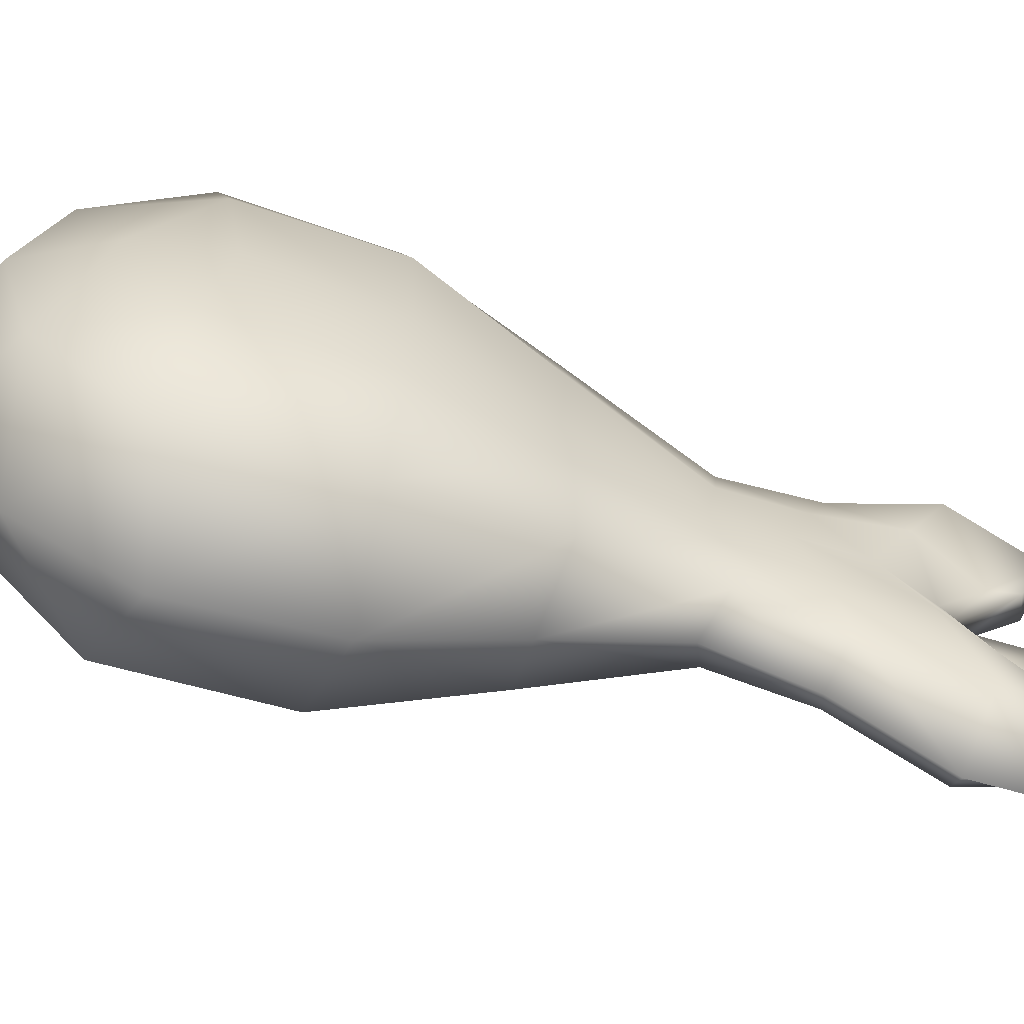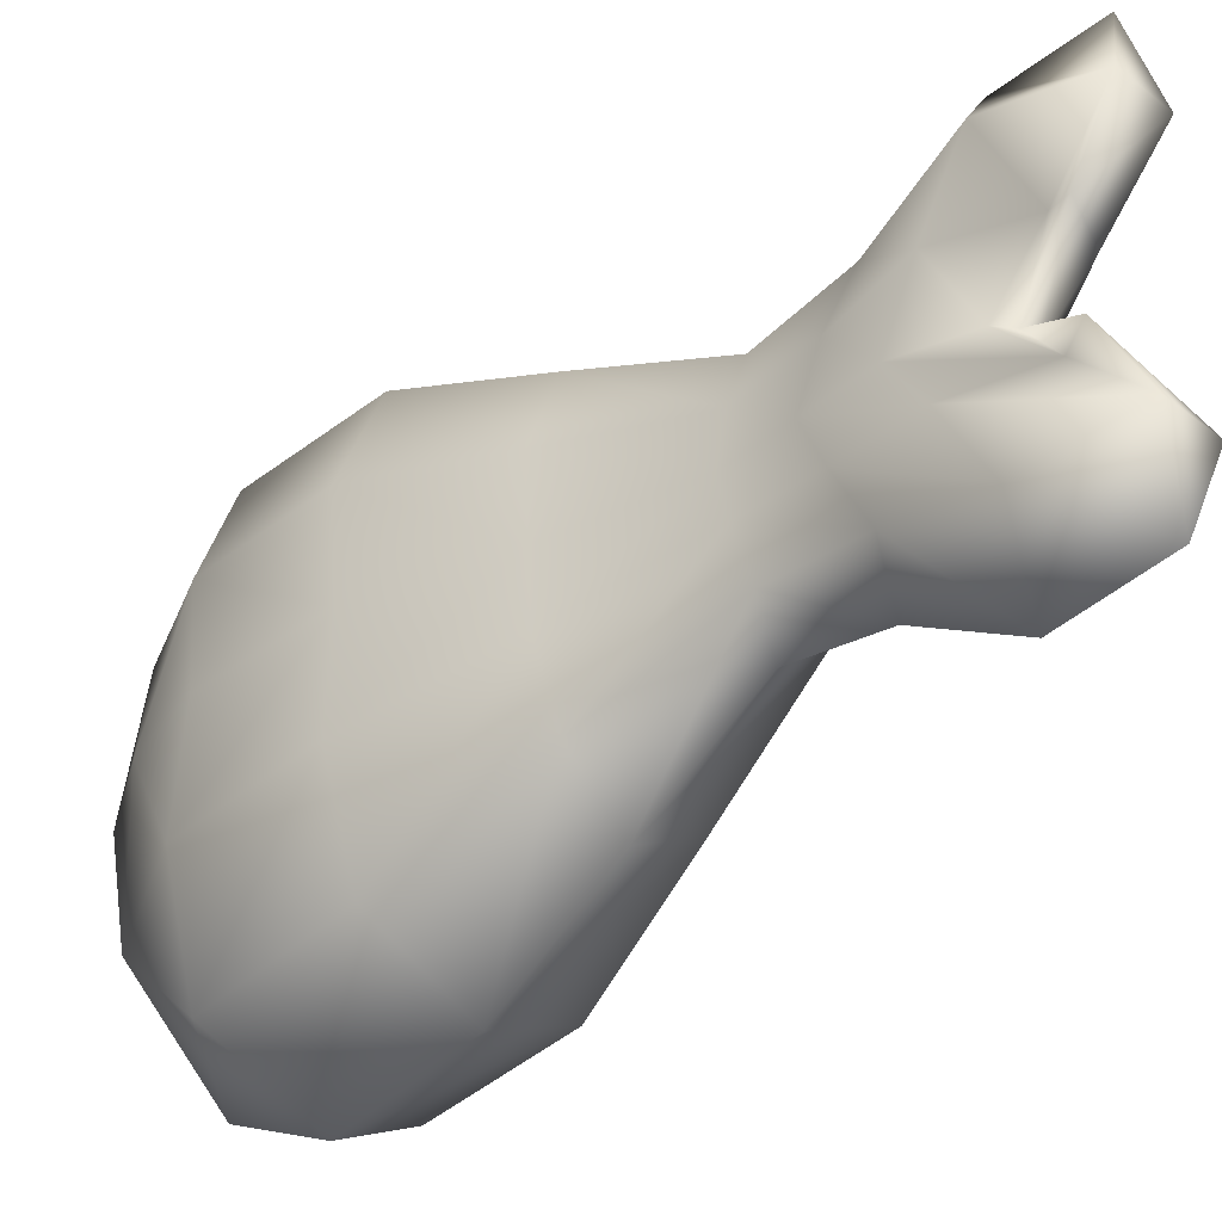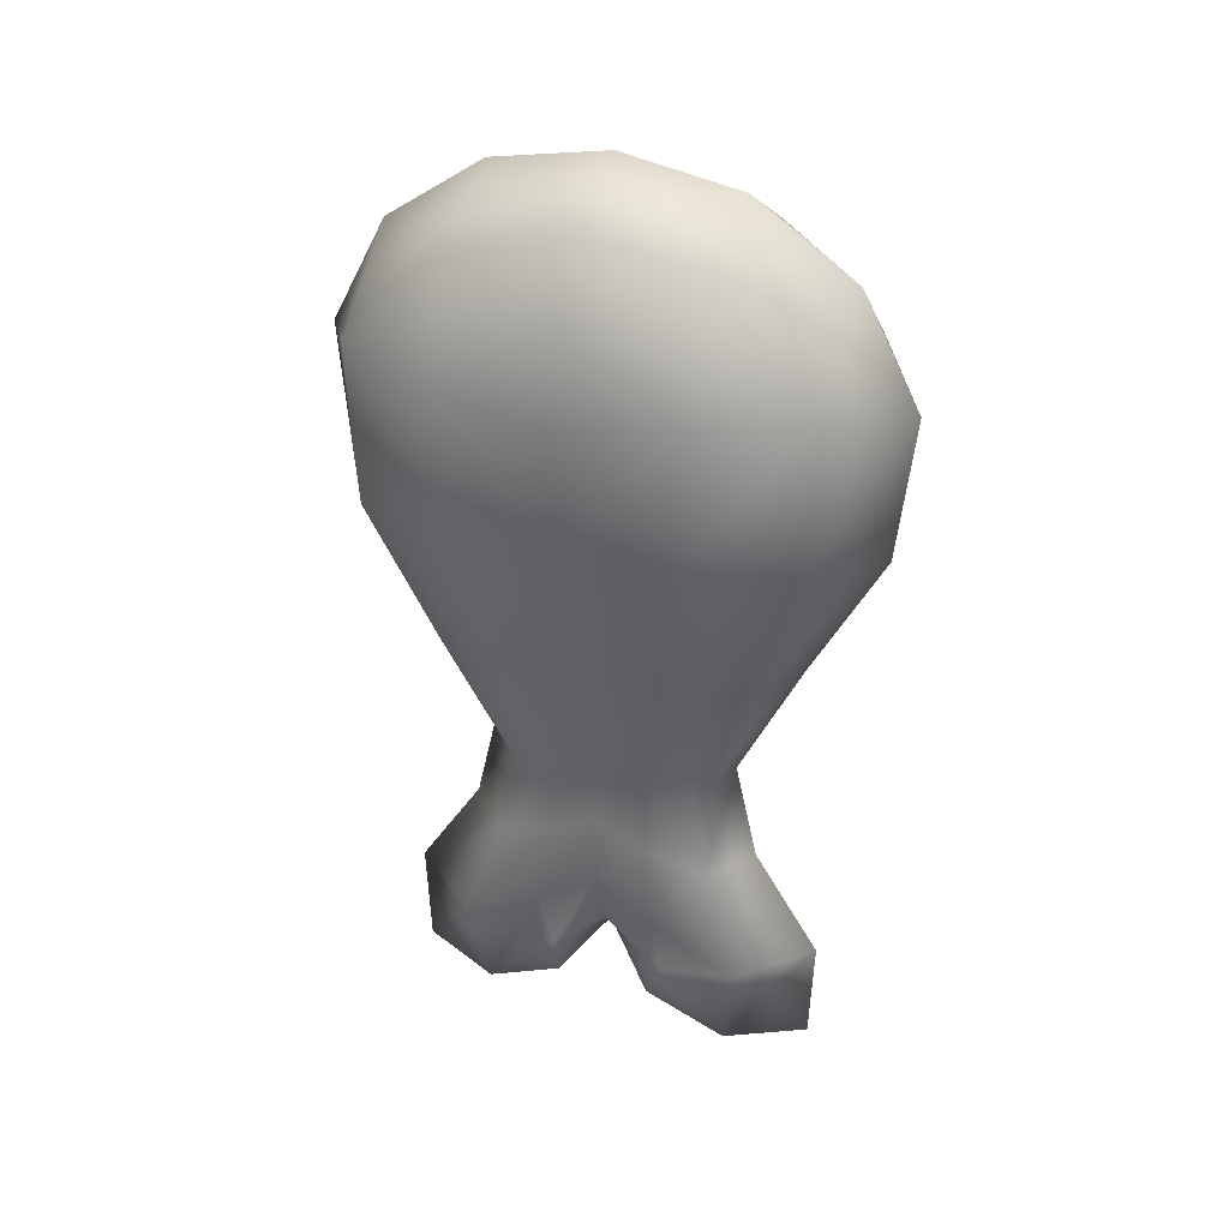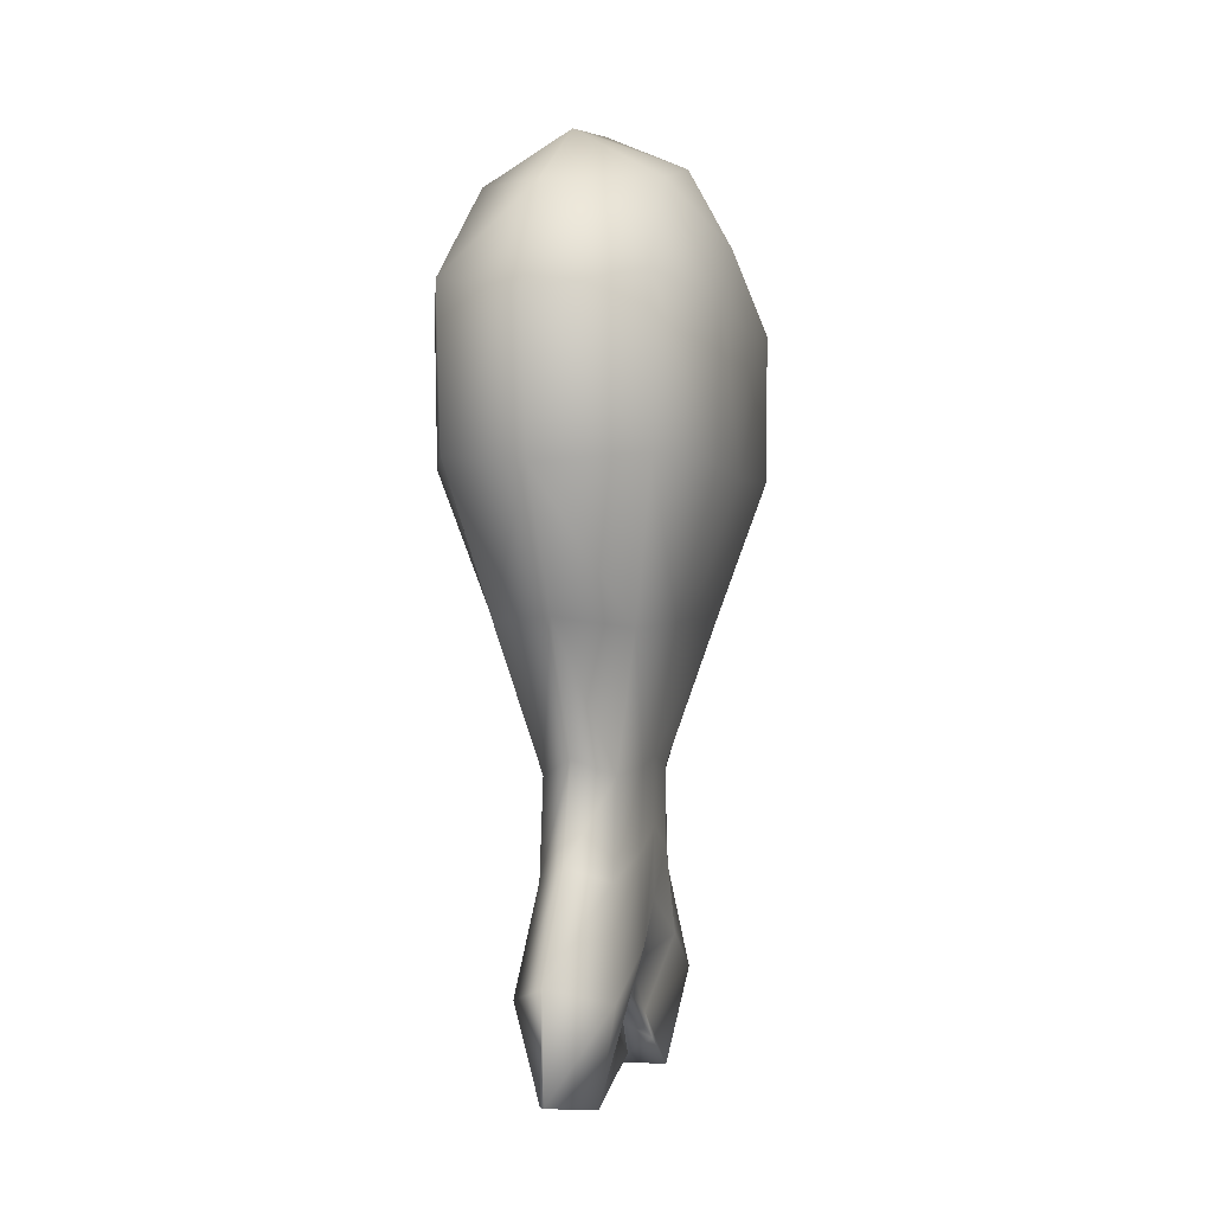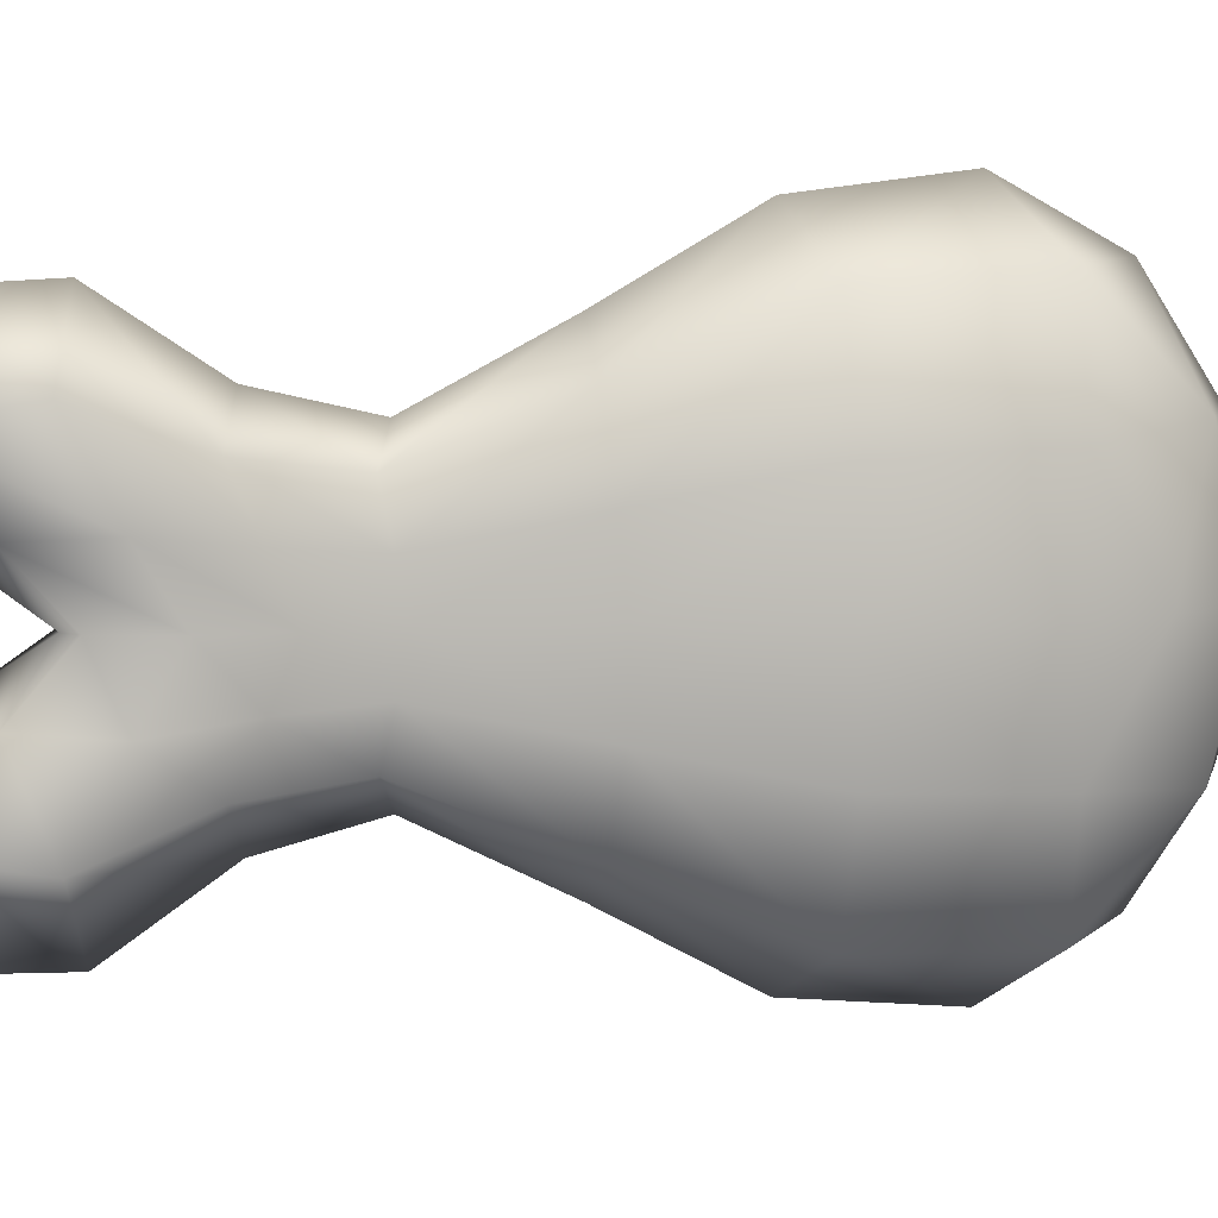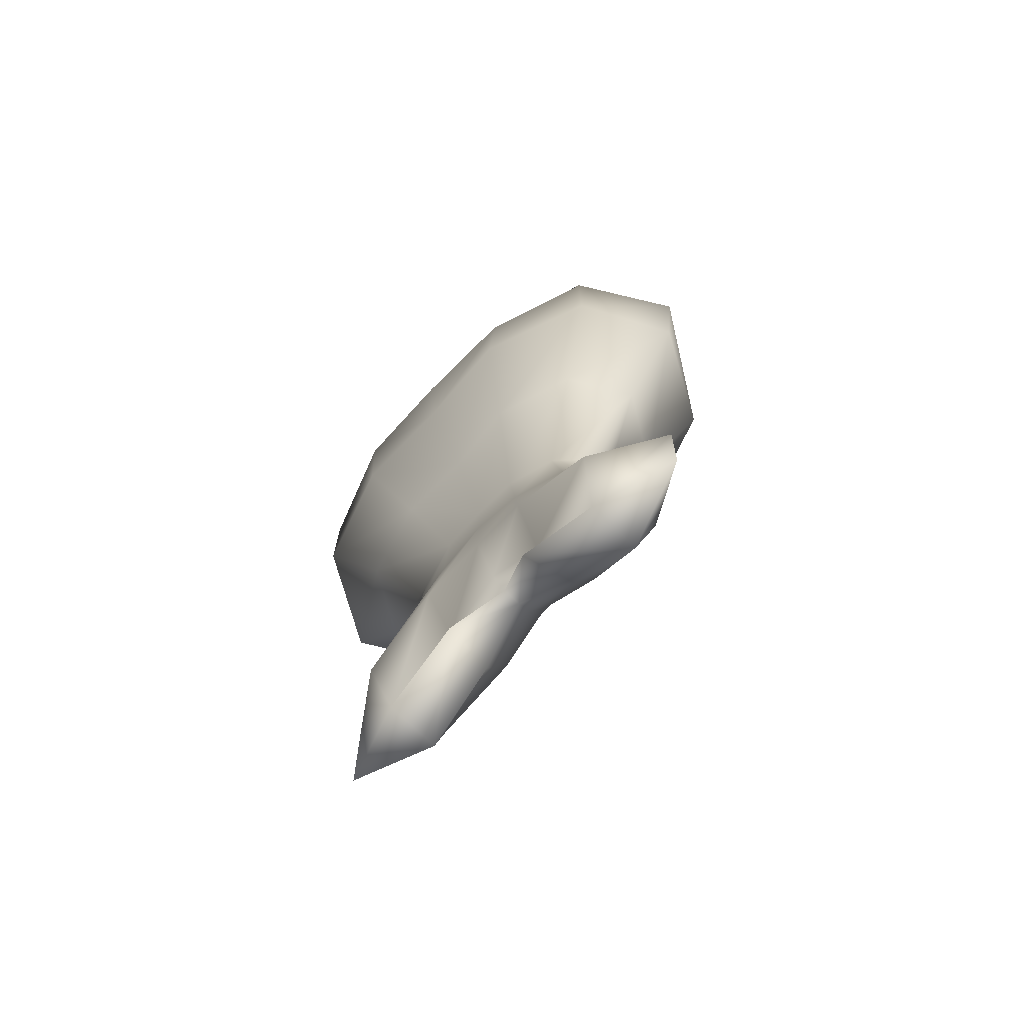
<metadata>
{"format":"obj","ext":"obj","renderer":"f3d","projection":"perspective","resolution":1024,"background":"white","views":[{"elev":-63.5,"azim":72.0,"up":"+Y"},{"elev":-38.9,"azim":136.2,"up":"+Y"},{"elev":30.3,"azim":112.2,"up":"+Z"},{"elev":-2.4,"azim":14.9,"up":"+Z"},{"elev":7.7,"azim":-106.2,"up":"+Y"},{"elev":-76.7,"azim":135.9,"up":"+Z"}]}
</metadata>
<code>
o Cube
v 0.7071 -0 1
v 0 1.414 1
v -0 -1.414 1
v -0.7071 0 1
v 0.2386 -0 -1
v 0 0.6364 -1
v -0 -0.6364 -1
v -0.2386 0 -1
v 0 0 2
v 0.1243 -0 -2
v 0 1.061 -2.5
v -0 -1.061 -2.5
v -0.1243 0 -2
v 0.486 -1.109 1.13
v 0.6858 -0.5536 1.082
v 0.6858 0.5536 1.082
v 0.486 1.109 1.13
v -0.486 1.109 1.13
v -0.6858 0.5536 1.082
v -0.6858 -0.5536 1.082
v -0.486 -1.109 1.13
v -0 -0.9638 -0.3667
v -0 -1.328 0.2795
v -0.6585 0 0.3145
v -0.4197 0 -0.3427
v -0.2385 -0.232 -1.045
v -0.1754 -0.4777 -1.084
v 0.2385 -0.232 -1.045
v 0.1754 -0.4777 -1.084
v -0.2385 0.232 -1.045
v -0.1754 0.4777 -1.084
v 0.1754 0.4777 -1.084
v 0.2385 0.232 -1.045
v 0.6585 -0 0.3145
v 0.4197 -0 -0.3427
v 0 0.9638 -0.3667
v 0 1.328 0.2795
v -0.4072 0 1.815
v -0.6203 0 1.421
v 0.6203 -0 1.421
v 0.4072 -0 1.815
v -0 -1.122 1.549
v -0 -0.6065 1.892
v 0 1.122 1.549
v 0 0.6065 1.892
v -0.118 -0.2915 -2.256
v -0.1368 -0.6542 -2.569
v 0.118 -0.2915 -2.256
v 0.1368 -0.6542 -2.569
v -0.118 0.2915 -2.256
v -0.1368 0.6542 -2.569
v 0.1368 0.6542 -2.569
v 0.118 0.2915 -2.256
v 0.2372 -0 -1.336
v 0.2349 -0 -1.679
v 0 1.085 -1.984
v -0 0.7508 -1.485
v 0 -0.7508 -1.485
v 0 -1.085 -1.984
v -0.2349 0 -1.679
v -0.2372 0 -1.336
v -0.04792 0 -2.058
v 0.04792 -0 -2.058
v 0.1668 -0.242 -2.378
v -0.174 -0.541 -1.564
v -0.2392 -0.7308 -2.083
v -0.2323 -0.2627 -1.446
v -0.2638 -0.3129 -1.872
v -0.2323 0.2627 -1.446
v -0.2638 0.3129 -1.872
v -0.174 0.541 -1.564
v -0.2392 0.7308 -2.083
v 0.2323 -0.2627 -1.446
v 0.2638 -0.3129 -1.872
v 0.174 -0.541 -1.564
v 0.2392 -0.7308 -2.083
v 0.1668 0.242 -2.378
v 0.4338 0.6121 1.639
v -0.4338 -0.6121 1.639
v 0.4338 -0.6121 1.639
v -0.4333 0.3696 -0.3794
v -0.3336 0.7561 -0.4153
v -0.6593 0.5275 0.331
v -0.4861 1.06 0.3323
v 0.4861 -1.06 0.3323
v 0.6593 -0.5275 0.331
v 0.3336 -0.7561 -0.4153
v 0.4333 -0.3696 -0.3794
v 0.4551 0.3705 -0.3601
v 0.6838 0.5158 0.3412
v 0.324 0.777 -0.3847
v 0.4731 1.078 0.3423
v 0.174 0.541 -1.564
v 0.2392 0.7308 -2.083
v 0.2323 0.2627 -1.446
v 0.2638 0.3129 -1.872
v -0.4731 -1.078 0.3423
v -0.324 -0.777 -0.3847
v -0.6838 -0.5158 0.3412
v -0.4551 -0.3705 -0.3601
v -0.4338 0.6121 1.639
f 2 18 44
f 100 25 8 26
f 96 55 10 53
f 92 37 2 17
f 88 28 5 35
f 84 18 2 37
f 3 14 42
f 4 20 39
f 1 16 40
f 13 50 62
f 76 59 12 49
f 72 56 11 51
f 68 60 13 46
f 12 47 49
f 48 63 10
f 49 64 48
f 48 64 63
f 64 62 63
f 49 47 64
f 47 46 64
f 64 46 62
f 46 13 62
f 59 66 47 12
f 66 68 46 47
f 7 27 65 58
f 58 65 66 59
f 27 26 67 65
f 65 67 68 66
f 26 8 61 67
f 67 61 60 68
f 60 70 50 13
f 70 72 51 50
f 8 30 69 61
f 61 69 70 60
f 30 31 71 69
f 69 71 72 70
f 31 6 57 71
f 71 57 56 72
f 55 74 48 10
f 74 76 49 48
f 5 28 73 54
f 54 73 74 55
f 28 29 75 73
f 73 75 76 74
f 29 7 58 75
f 75 58 59 76
f 63 53 10
f 62 77 63
f 63 77 53
f 77 52 53
f 62 50 77
f 50 51 77
f 77 51 52
f 51 11 52
f 41 45 9
f 40 78 41
f 41 78 45
f 78 44 45
f 40 16 78
f 16 17 78
f 78 17 44
f 17 2 44
f 38 43 9
f 39 79 38
f 38 79 43
f 79 42 43
f 39 20 79
f 20 21 79
f 79 21 42
f 21 3 42
f 43 41 9
f 42 80 43
f 43 80 41
f 80 40 41
f 42 14 80
f 14 15 80
f 80 15 40
f 15 1 40
f 31 82 36 6
f 82 84 37 36
f 8 25 81 30
f 30 81 82 31
f 25 24 83 81
f 81 83 84 82
f 24 4 19 83
f 83 19 18 84
f 15 86 34 1
f 86 88 35 34
f 3 23 85 14
f 14 85 86 15
f 23 22 87 85
f 85 87 88 86
f 22 7 29 87
f 87 29 28 88
f 34 90 16 1
f 90 92 17 16
f 5 33 89 35
f 35 89 90 34
f 33 32 91 89
f 89 91 92 90
f 32 6 36 91
f 91 36 37 92
f 56 94 52 11
f 94 96 53 52
f 6 32 93 57
f 57 93 94 56
f 32 33 95 93
f 93 95 96 94
f 33 5 54 95
f 95 54 55 96
f 22 98 27 7
f 98 100 26 27
f 3 21 97 23
f 23 97 98 22
f 21 20 99 97
f 97 99 100 98
f 20 4 24 99
f 99 24 25 100
f 45 38 9
f 44 101 45
f 45 101 38
f 101 39 38
f 44 18 101
f 18 19 101
f 101 19 39
f 19 4 39

</code>
